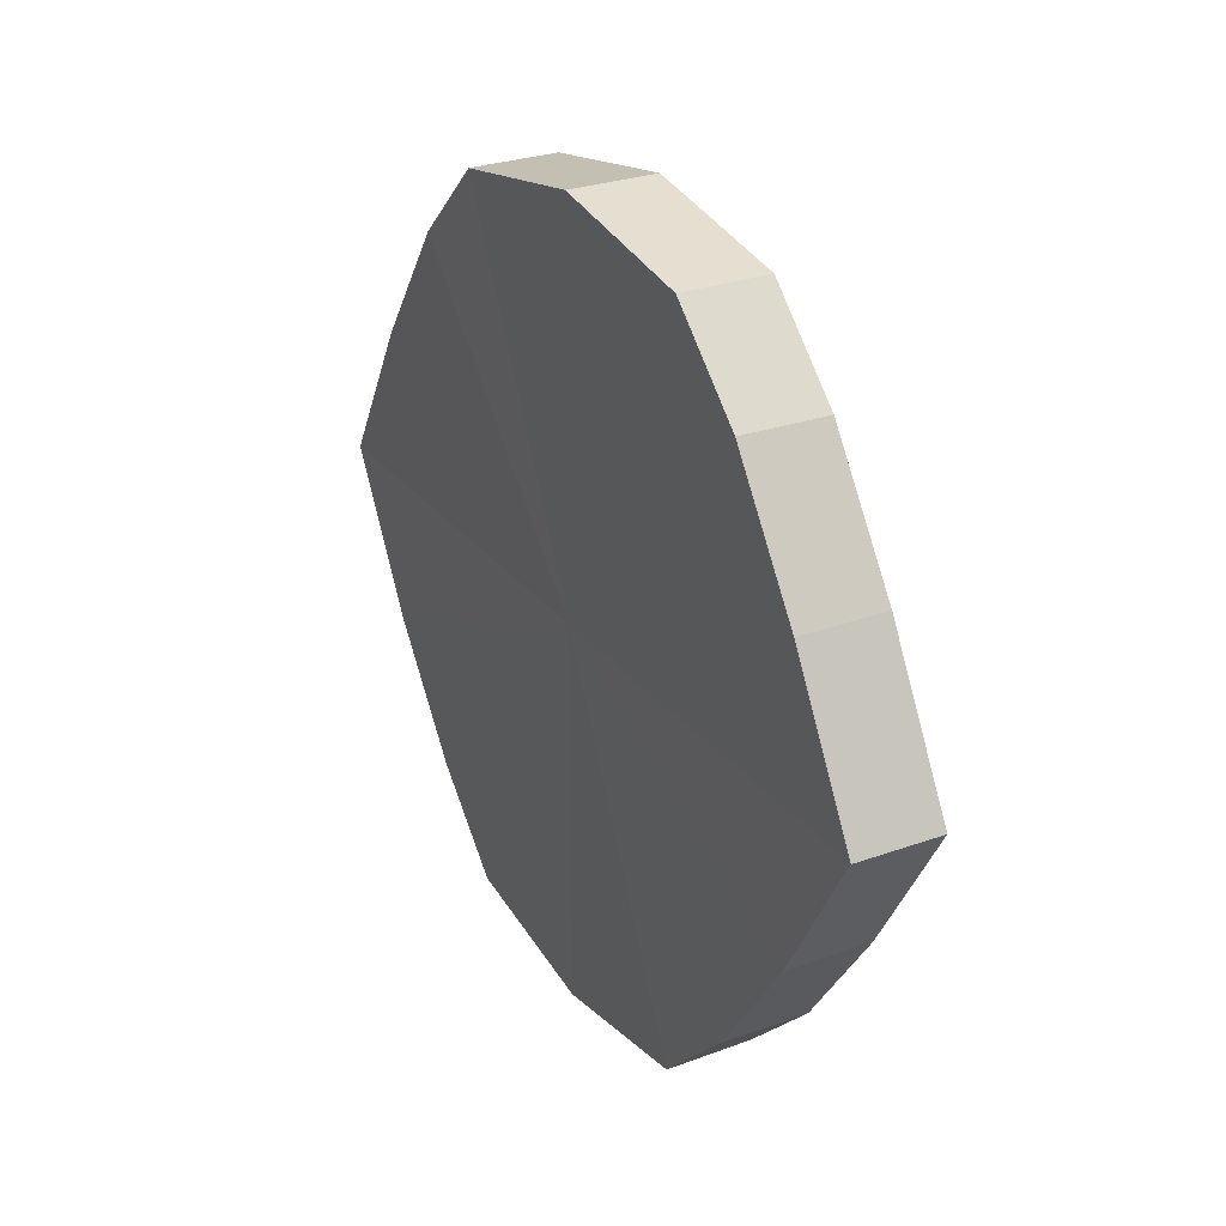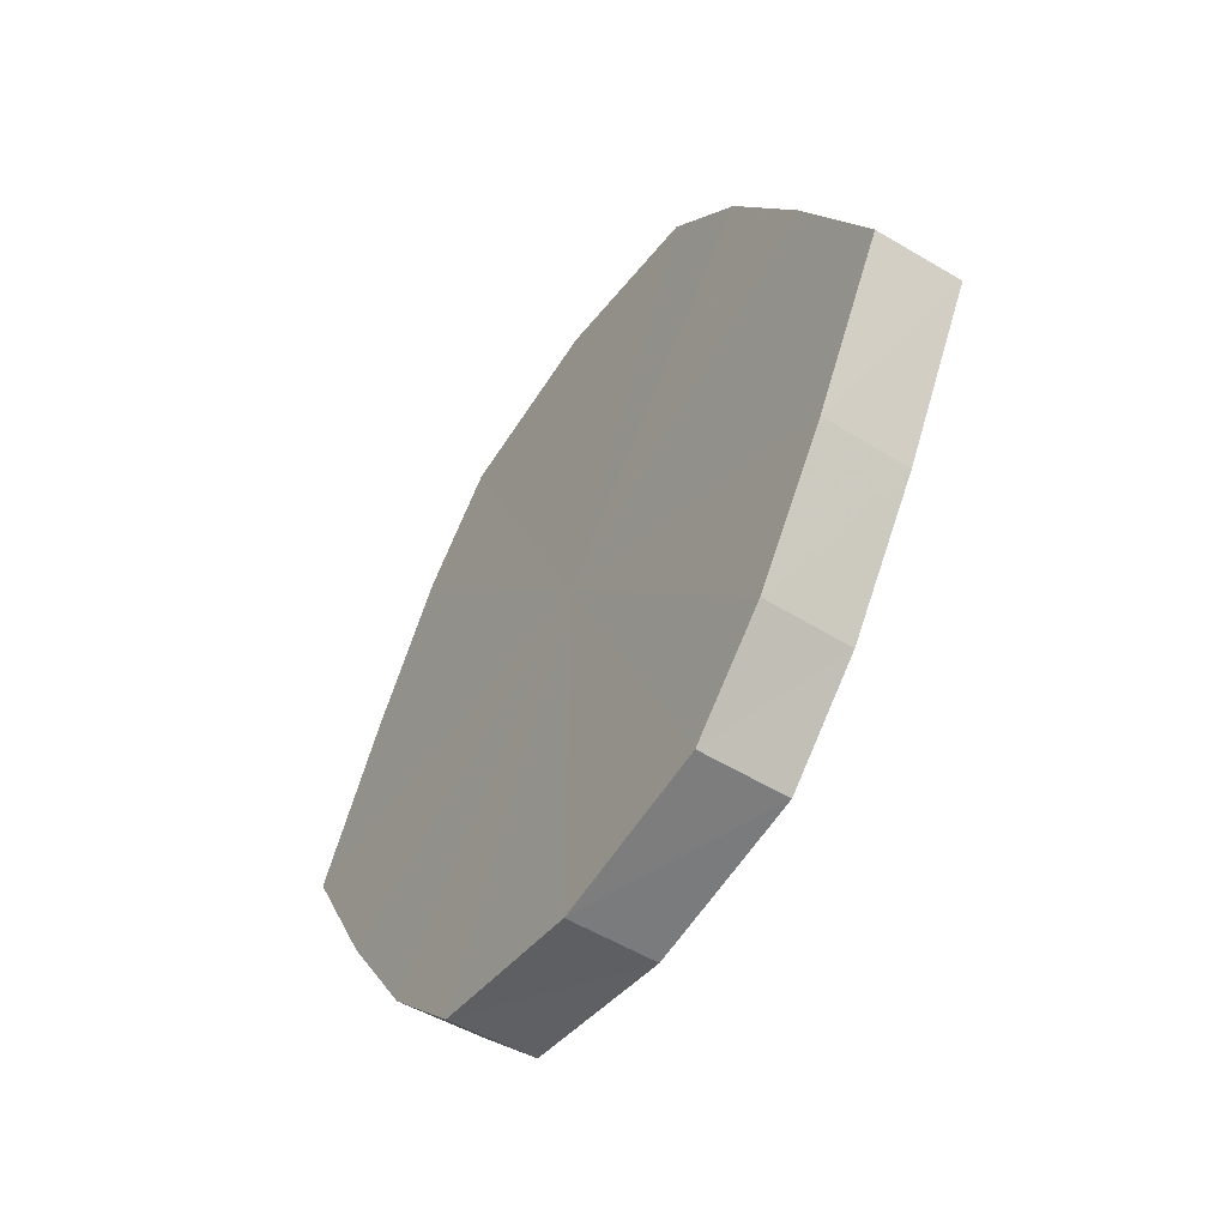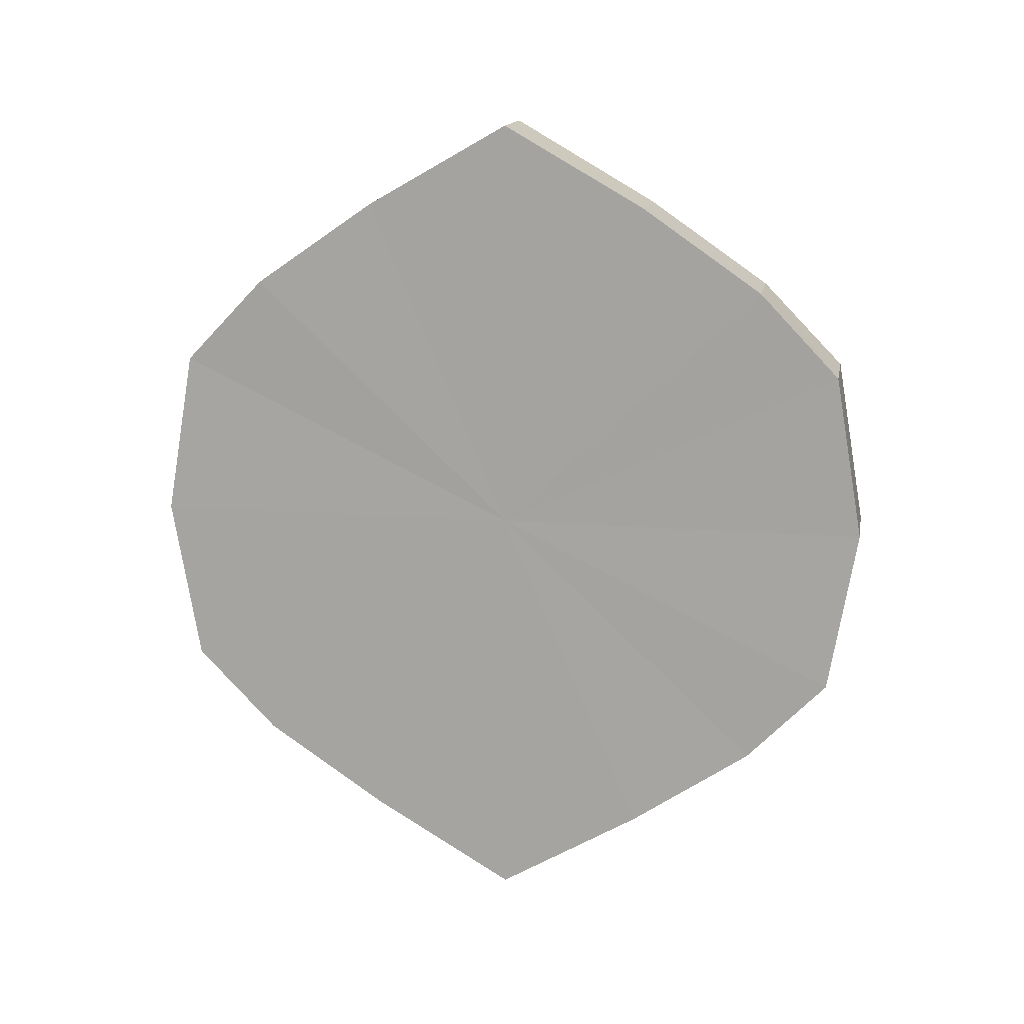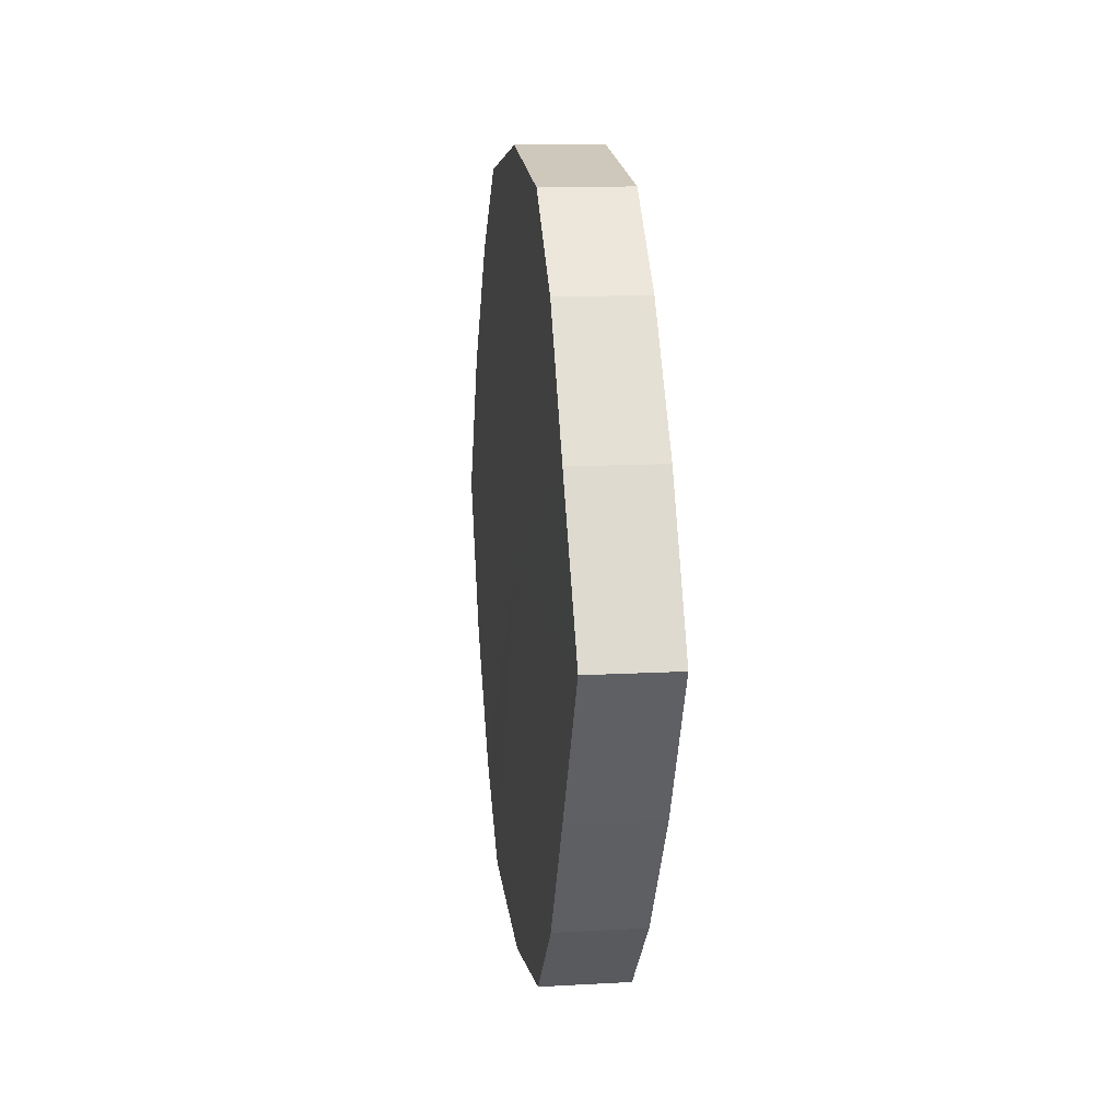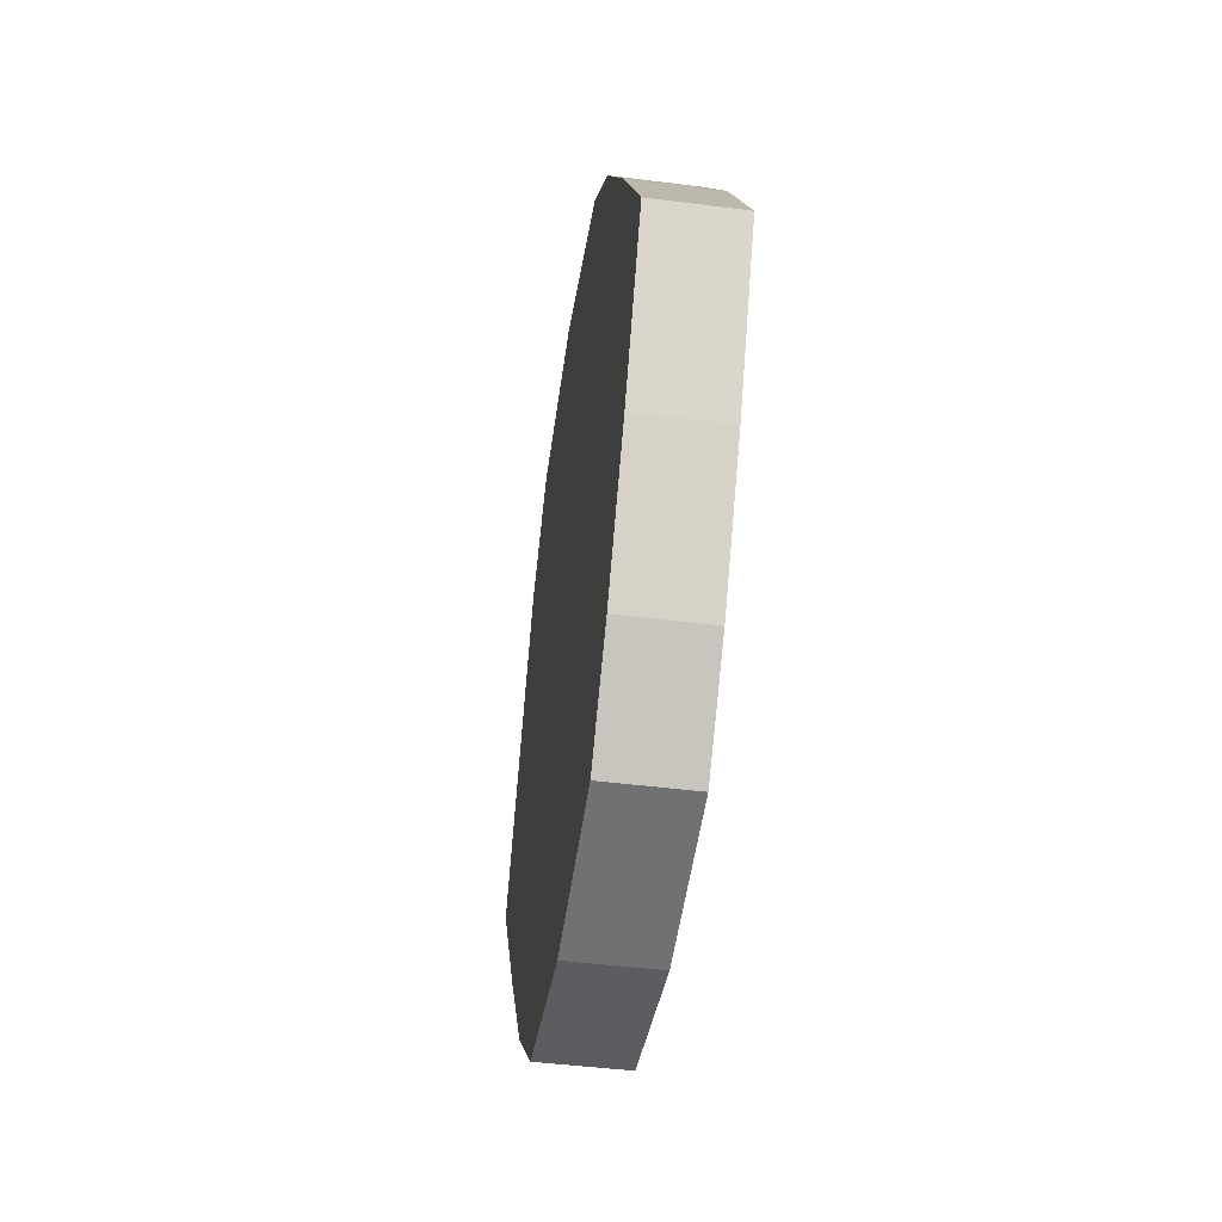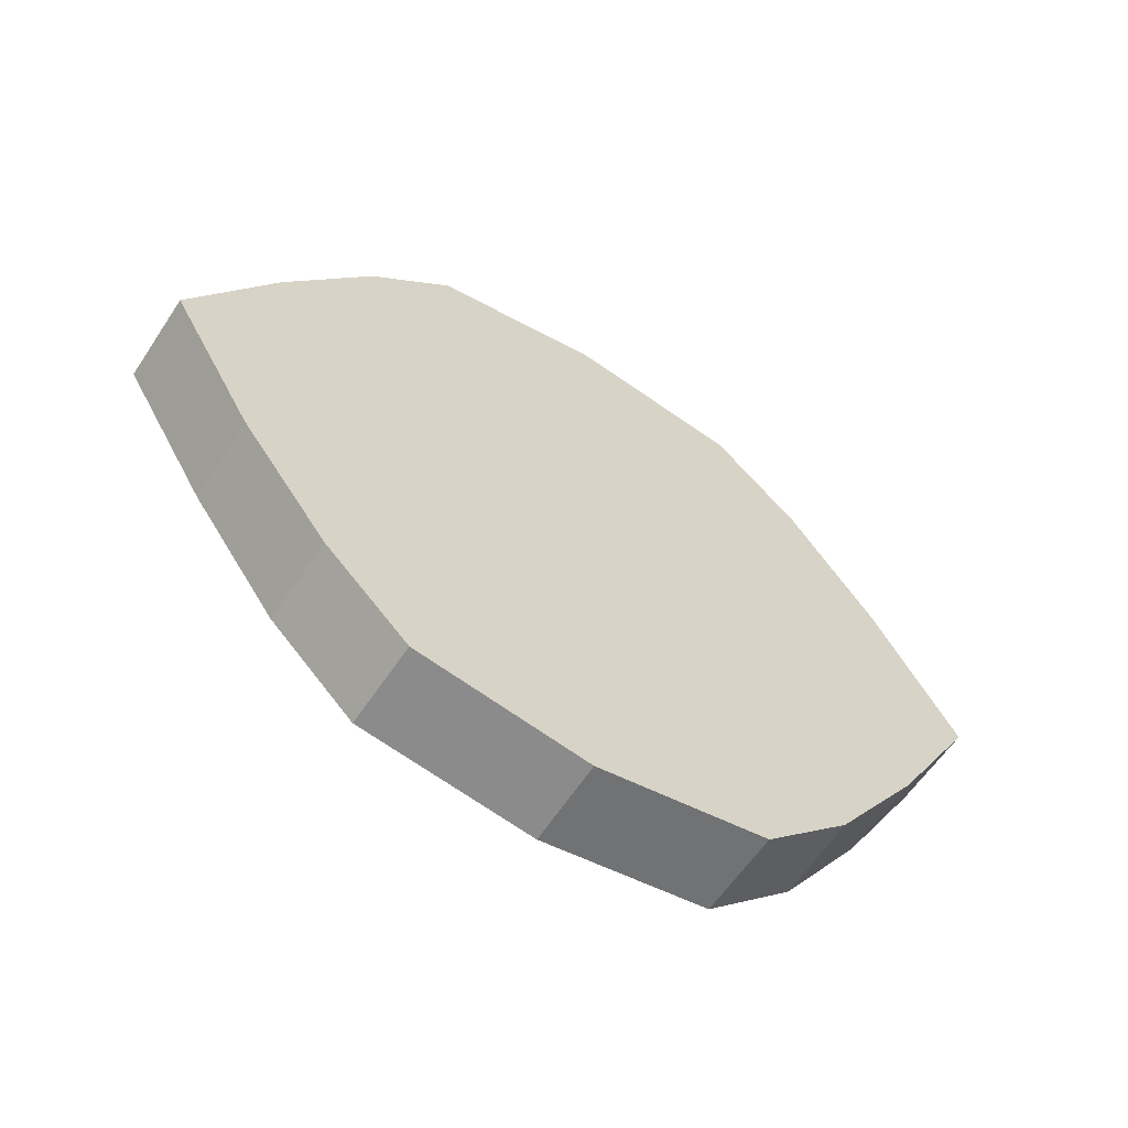
<metadata>
{"format":"obj","ext":"obj","renderer":"f3d","projection":"perspective","resolution":1024,"background":"white","views":[{"elev":27.6,"azim":-29.4,"up":"+Z"},{"elev":-50.5,"azim":146.4,"up":"+Z"},{"elev":14.3,"azim":100.2,"up":"+Y"},{"elev":11.8,"azim":-7.6,"up":"+Z"},{"elev":-45.8,"azim":171.6,"up":"+Z"},{"elev":-60.3,"azim":57.4,"up":"+Z"}]}
</metadata>
<code>
o 3479
v 2217 1879 8.175
v 2217 1879 8.192
v 2217 1879 8.175
v 2217 1879 8.206
v 2217 1879 8.192
v 2217 1879 8.157
v 2217 1879 8.157
v 2217 1879 8.216
v 2217 1879 8.206
v 2217 1879 8.143
v 2217 1879 8.143
v 2217 1879 8.219
v 2217 1879 8.216
v 2217 1879 8.133
v 2217 1879 8.133
v 2217 1879 8.216
v 2217 1879 8.219
v 2217 1879 8.13
v 2217 1879 8.13
v 2217 1879 8.206
v 2217 1879 8.216
v 2217 1879 8.133
v 2217 1879 8.133
v 2217 1879 8.192
v 2217 1879 8.206
v 2217 1879 8.143
v 2217 1879 8.143
v 2217 1879 8.175
v 2217 1879 8.192
v 2217 1879 8.157
v 2217 1879 8.157
v 2217 1879 8.175
v 2217 1879 8.175
v 2217 1879 8.192
v 2217 1879 8.192
v 2217 1879 8.206
v 2217 1879 8.206
v 2217 1879 8.157
v 2217 1879 8.175
v 2217 1879 8.143
v 2217 1879 8.157
v 2217 1879 8.216
v 2217 1879 8.216
v 2217 1879 8.133
v 2217 1879 8.143
v 2217 1879 8.13
v 2217 1879 8.133
v 2217 1879 8.219
v 2217 1879 8.219
v 2217 1879 8.133
v 2217 1879 8.13
v 2217 1879 8.143
v 2217 1879 8.133
v 2217 1879 8.216
v 2217 1879 8.216
v 2217 1879 8.157
v 2217 1879 8.143
v 2217 1879 8.175
v 2217 1879 8.157
v 2217 1879 8.206
v 2217 1879 8.206
v 2217 1879 8.192
v 2217 1879 8.175
v 2217 1879 8.192
v 2217 1879 8.175
v 2217 1879 8.192
v 2217 1879 8.175
v 2217 1879 8.206
v 2217 1879 8.157
v 2217 1879 8.216
v 2217 1879 8.143
v 2217 1879 8.219
v 2217 1879 8.133
v 2217 1879 8.216
v 2217 1879 8.13
v 2217 1879 8.206
v 2217 1879 8.133
v 2217 1879 8.192
v 2217 1879 8.143
v 2217 1879 8.175
v 2217 1879 8.157
v 2217 1879 8.175
v 2217 1879 8.175
v 2217 1879 8.192
v 2217 1879 8.157
v 2217 1879 8.206
v 2217 1879 8.143
v 2217 1879 8.216
v 2217 1879 8.133
v 2217 1879 8.219
v 2217 1879 8.13
v 2217 1879 8.216
v 2217 1879 8.133
v 2217 1879 8.206
v 2217 1879 8.143
v 2217 1879 8.192
v 2217 1879 8.157
v 2217 1879 8.175
f 1 2 3
f 2 4 5
f 6 1 7
f 4 8 9
f 10 6 11
f 8 12 13
f 14 10 15
f 12 16 17
f 18 14 19
f 16 20 21
f 22 18 23
f 20 24 25
f 26 22 27
f 24 28 29
f 30 26 31
f 28 30 32
f 33 34 35
f 35 36 37
f 38 39 33
f 40 41 38
f 37 42 43
f 44 45 40
f 46 47 44
f 43 48 49
f 50 51 46
f 52 53 50
f 49 54 55
f 56 57 52
f 58 59 56
f 55 60 61
f 62 63 58
f 61 64 62
f 65 66 67
f 65 68 66
f 65 67 69
f 65 70 68
f 65 69 71
f 65 72 70
f 65 71 73
f 65 74 72
f 65 73 75
f 65 76 74
f 65 75 77
f 65 78 76
f 65 77 79
f 65 80 78
f 65 79 81
f 65 81 80
f 82 83 84
f 82 85 83
f 82 84 86
f 82 87 85
f 82 86 88
f 82 89 87
f 82 88 90
f 82 91 89
f 82 90 92
f 82 93 91
f 82 92 94
f 82 95 93
f 82 94 96
f 82 97 95
f 82 96 98
f 82 98 97

</code>
